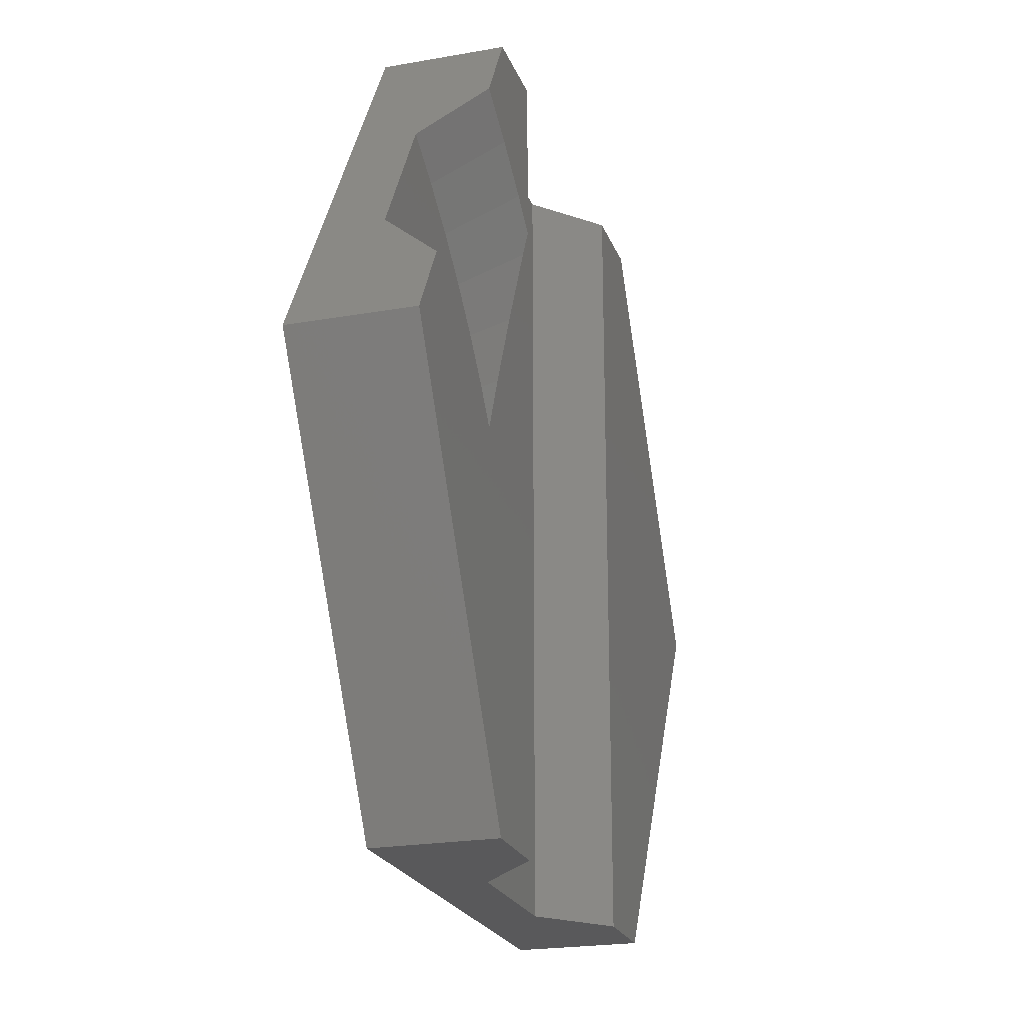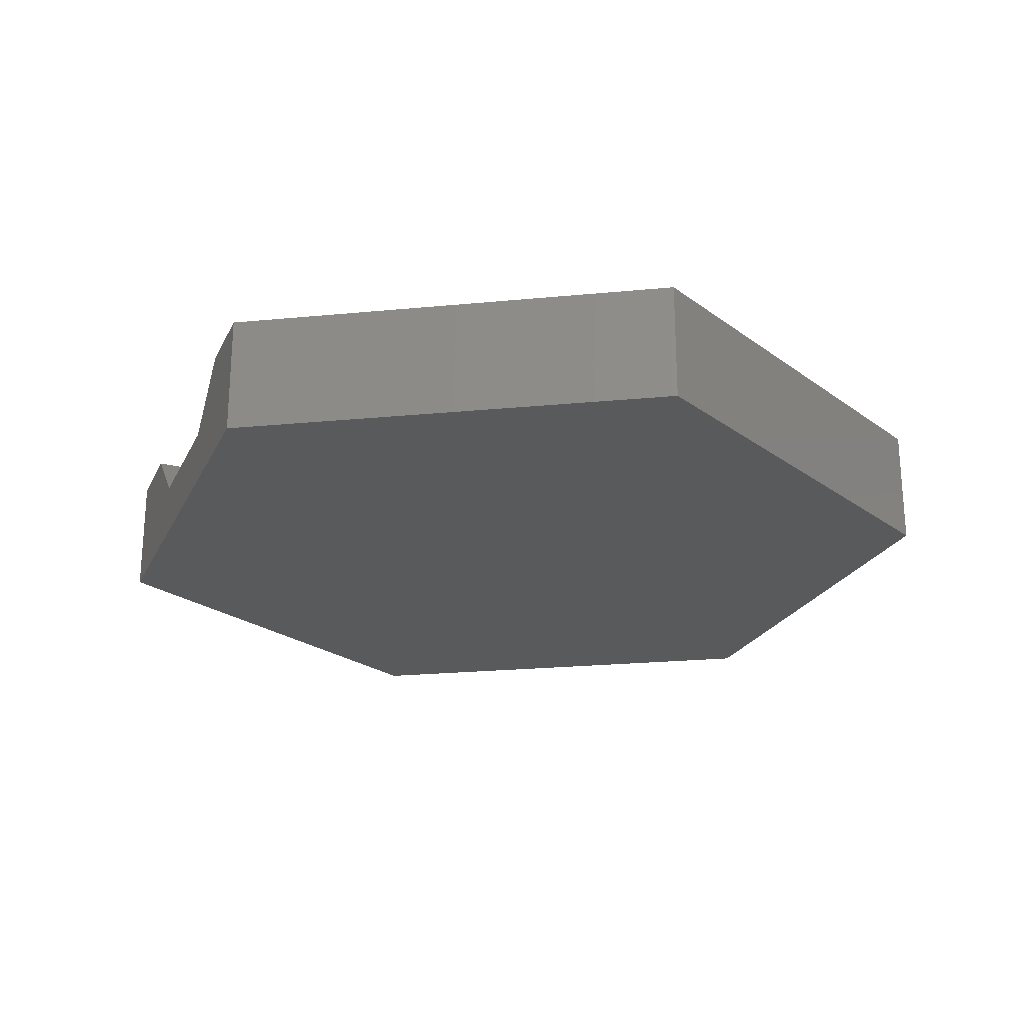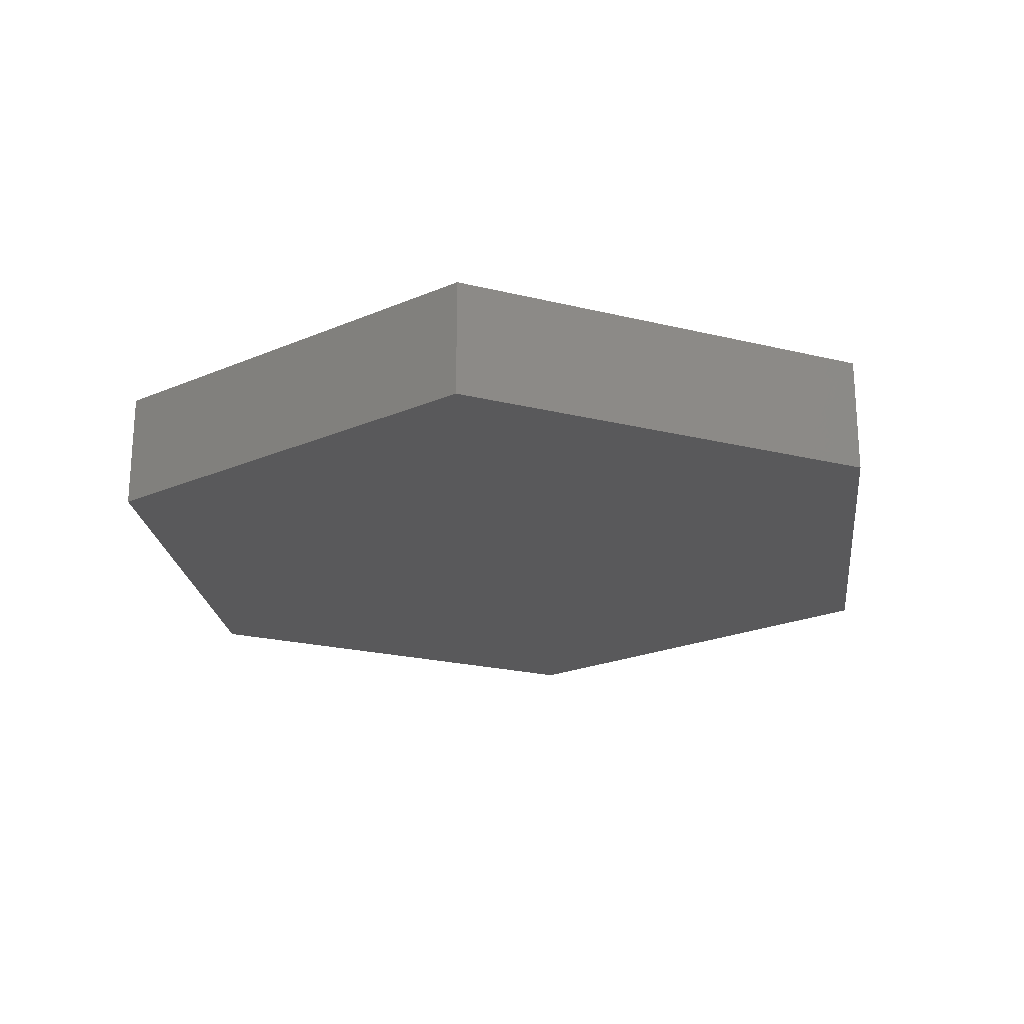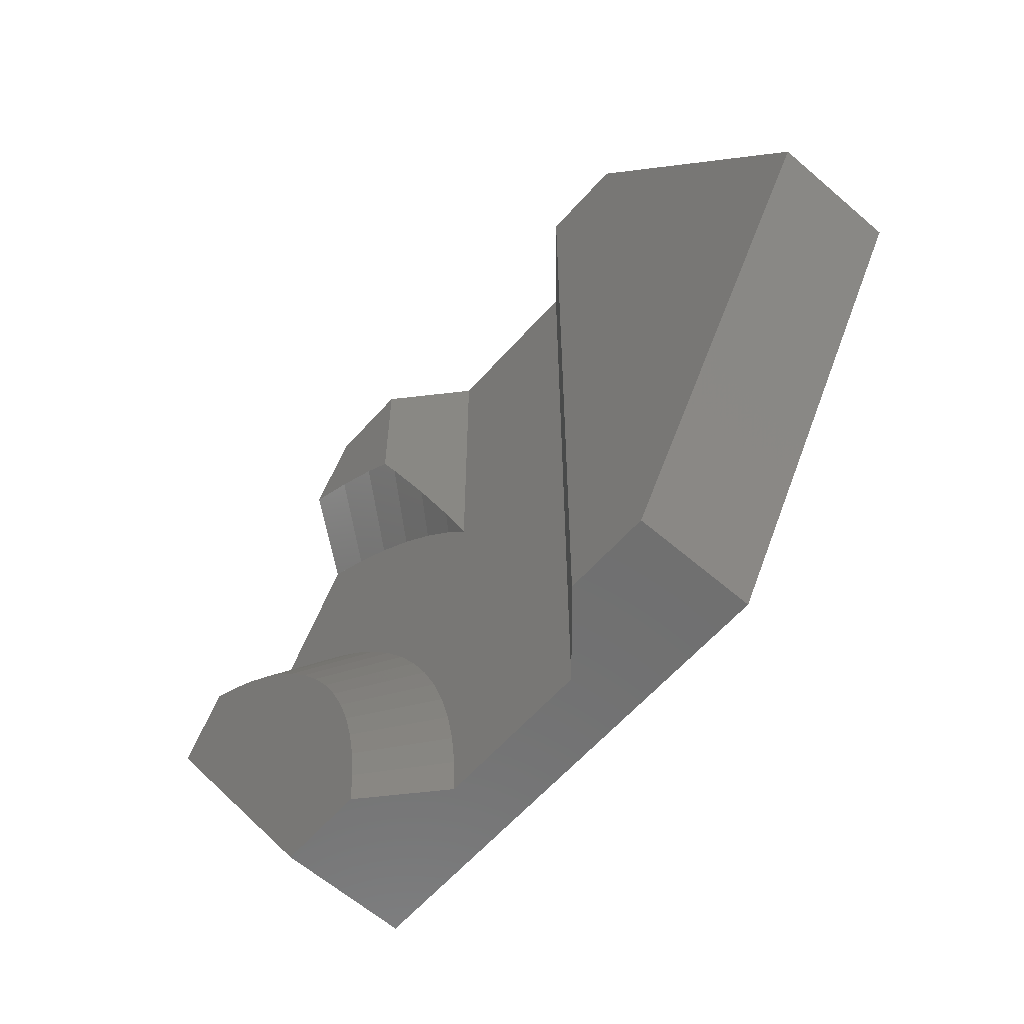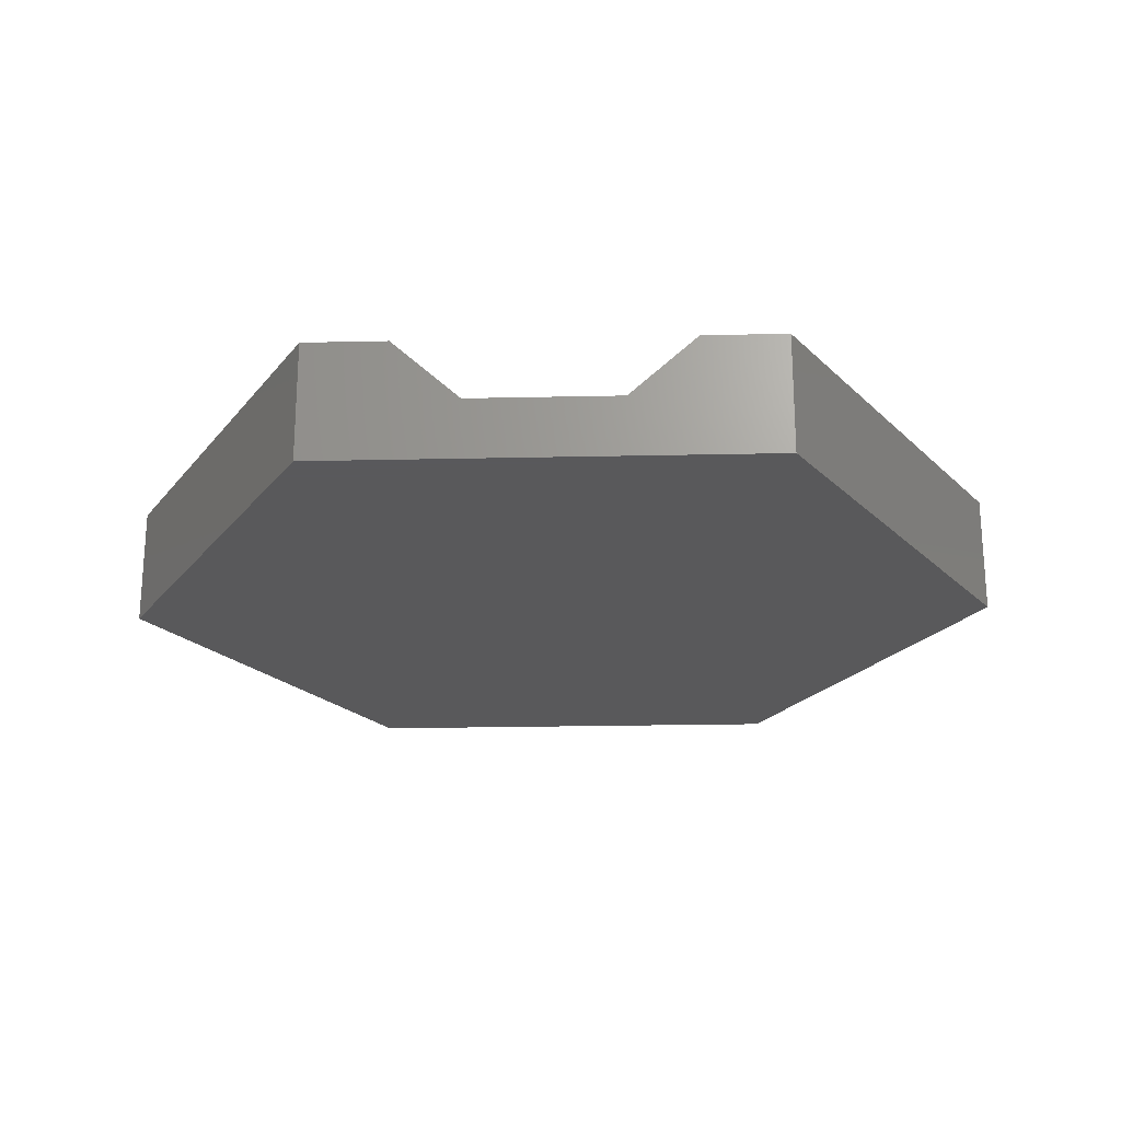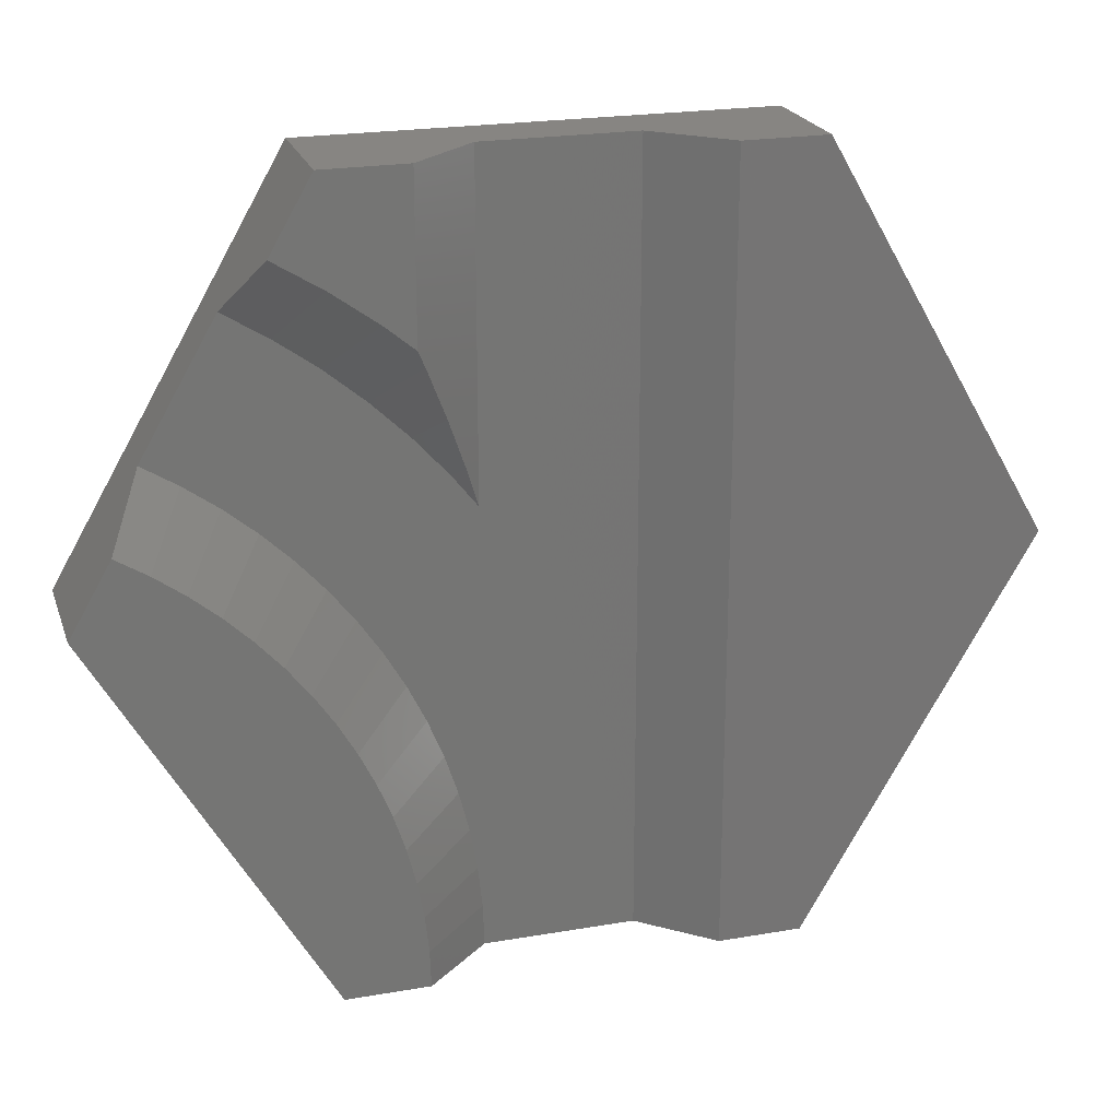
<metadata>
{"format":"stl","ext":"stl","renderer":"f3d","projection":"perspective","resolution":1024,"background":"white","views":[{"elev":-22.1,"azim":-72.8,"up":"+Y"},{"elev":-23.4,"azim":69.2,"up":"+Z"},{"elev":-22.1,"azim":96.8,"up":"+Z"},{"elev":-61.0,"azim":48.6,"up":"+Y"},{"elev":-22.3,"azim":2.2,"up":"+Z"},{"elev":22.3,"azim":-16.6,"up":"+Y"}]}
</metadata>
<code>
# stl→obj: 85 verts, 172 faces
v -7.5 12.99 0
v -8.88 10.6 4
v -7.5 12.99 4
v -10 8.661 2
v -12.5 4.33 2
v -15 0 0
v -13.62 2.392 4
v -15 0 4
v 7.5 -12.99 0
v 7.5 12.99 0
v 15 0 0
v -7.5 -12.99 0
v 7.5 -12.99 4
v 15 0 4
v 4.739 12.99 4
v 7.5 12.99 4
v 4.739 -12.99 4
v -7.5 -12.99 4
v -4.739 -12.99 4
v -4.782 -11.76 4
v -4.782 -11.75 4
v -4.911 -10.53 4
v -4.912 -10.52 4
v -5.126 -9.304 4
v -5.127 -9.297 4
v -5.425 -8.101 4
v -5.427 -8.094 4
v -5.808 -6.922 4
v -5.81 -6.915 4
v -6.272 -5.772 4
v -6.274 -5.766 4
v -6.815 -4.658 4
v -6.818 -4.652 4
v -7.434 -3.584 4
v -7.438 -3.578 4
v -8.127 -2.556 4
v -8.131 -2.55 4
v -8.89 -1.579 4
v -8.894 -1.573 4
v -9.719 -0.6572 4
v -9.724 -0.652 4
v -10.61 0.2043 4
v -10.62 0.2091 4
v -11.56 1.002 4
v -11.57 1.006 4
v -12.56 1.731 4
v -12.57 1.735 4
v -13.61 2.388 4
v -4.739 12.99 4
v -5.73 8.474 4
v -4.739 7.643 4
v -5.737 8.48 4
v -7.268 9.592 4
v -7.276 9.597 4
v 2.5 12.99 2
v -2.5 12.99 2
v -2.5 -12.99 2
v 2.5 -12.99 2
v -2.549 -11.59 2
v -2.695 -10.21 2
v -2.937 -8.832 2
v -3.275 -7.477 2
v -7.179 -0.1342 2
v -2.5 1.993 2
v -3.349 3.08 2
v -3.706 -6.15 2
v -4.229 -4.855 2
v -4.516 4.376 2
v -4.841 -3.601 2
v -5.539 -2.392 2
v -8.113 0.9032 2
v -5.772 5.589 2
v -6.32 -1.234 2
v -9.117 1.873 2
v -7.108 6.71 2
v -10.19 2.77 2
v -8.52 7.736 2
v -11.32 3.591 2
v -2.871 3.071 2.332
v -2.981 3.389 2.429
v -3.382 4.435 2.788
v -3.673 5.191 3.048
v -3.937 5.813 3.283
v -4.46 7.045 3.751
v -4.536 7.208 3.819
f 1 2 3
f 1 4 2
f 1 4 4
f 1 5 4
f 6 5 1
f 6 7 5
f 7 6 8
f 9 10 11
f 12 10 9
f 12 1 10
f 1 12 6
f 13 11 14
f 11 13 9
f 15 14 16
f 17 14 15
f 14 17 13
f 18 19 20
f 18 20 21
f 18 21 22
f 18 22 23
f 18 23 24
f 18 24 25
f 18 25 26
f 18 26 27
f 18 27 28
f 18 28 29
f 18 29 30
f 18 30 31
f 18 31 32
f 18 32 33
f 18 33 34
f 8 34 35
f 19 18 19
f 8 35 36
f 8 36 37
f 8 37 38
f 8 38 39
f 8 39 40
f 8 40 41
f 8 41 42
f 8 42 43
f 8 43 44
f 8 44 45
f 8 45 46
f 8 46 47
f 8 47 48
f 8 48 7
f 34 8 18
f 49 50 51
f 49 52 50
f 49 53 52
f 3 53 49
f 53 3 54
f 54 3 2
f 10 15 16
f 55 10 56
f 15 10 55
f 1 49 56
f 49 1 3
f 1 56 10
f 12 8 6
f 8 12 18
f 12 19 18
f 57 12 58
f 19 12 57
f 9 17 58
f 17 9 13
f 9 58 12
f 14 10 16
f 10 14 11
f 58 59 57
f 58 60 59
f 58 61 60
f 58 62 61
f 63 64 65
f 58 66 62
f 64 67 66
f 63 65 68
f 64 69 67
f 64 70 69
f 71 68 72
f 64 73 70
f 74 72 75
f 64 63 73
f 68 71 63
f 76 75 77
f 72 74 71
f 78 77 4
f 75 76 74
f 77 78 76
f 78 4 5
f 64 55 56
f 55 64 58
f 66 58 64
f 58 57 57
f 55 17 15
f 17 55 58
f 56 79 64
f 56 80 79
f 56 81 80
f 56 82 81
f 56 83 82
f 56 84 83
f 56 85 84
f 51 56 49
f 56 51 85
f 5 48 78
f 48 5 7
f 78 48 47
f 2 4 54
f 54 77 53
f 4 77 54
f 77 4 4
f 78 46 76
f 46 78 47
f 76 46 45
f 53 77 52
f 52 75 50
f 75 52 77
f 76 44 74
f 44 76 45
f 74 44 43
f 75 51 50
f 51 75 85
f 85 72 84
f 72 85 75
f 74 42 71
f 42 74 43
f 71 42 41
f 84 72 83
f 83 68 82
f 68 83 72
f 71 40 63
f 40 71 41
f 63 40 39
f 82 68 81
f 81 65 80
f 65 81 68
f 63 38 73
f 38 63 39
f 73 38 37
f 80 65 79
f 79 65 64
f 73 36 70
f 36 73 37
f 70 36 35
f 70 34 69
f 34 70 35
f 69 34 33
f 69 32 67
f 32 69 33
f 67 32 31
f 67 30 66
f 30 67 31
f 66 30 29
f 66 28 62
f 28 66 29
f 62 28 27
f 62 26 61
f 26 62 27
f 61 26 25
f 61 24 60
f 24 61 25
f 60 24 23
f 60 22 59
f 22 60 23
f 59 22 21
f 59 20 57
f 20 59 21
f 57 20 19
f 19 57 57
f 57 19 19

</code>
